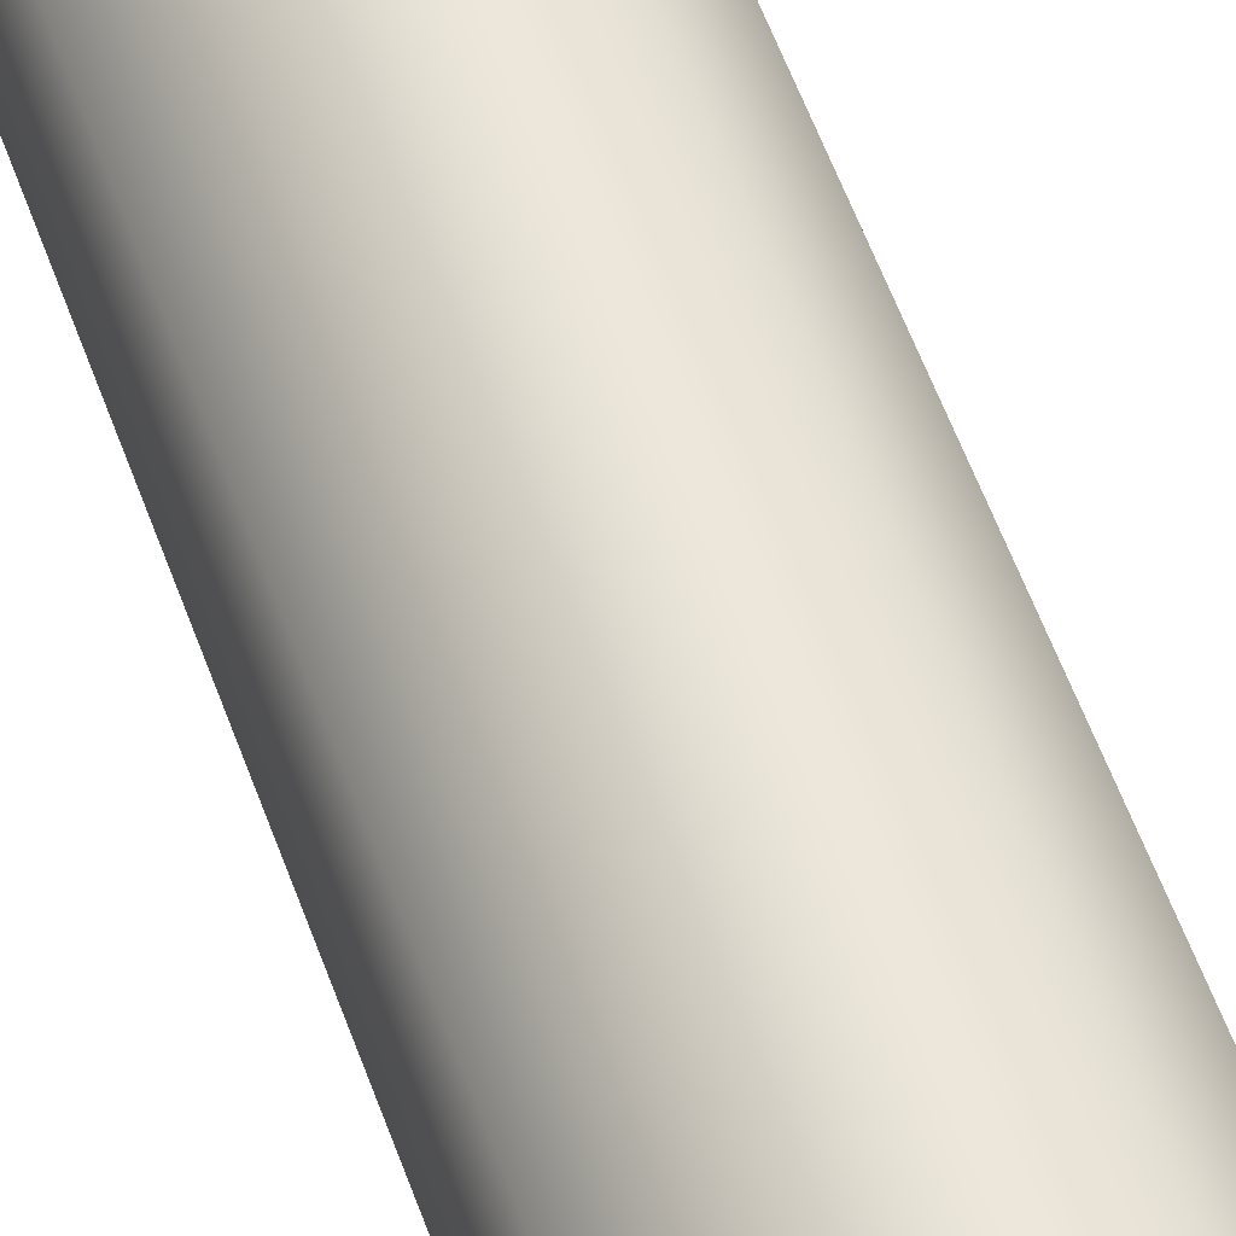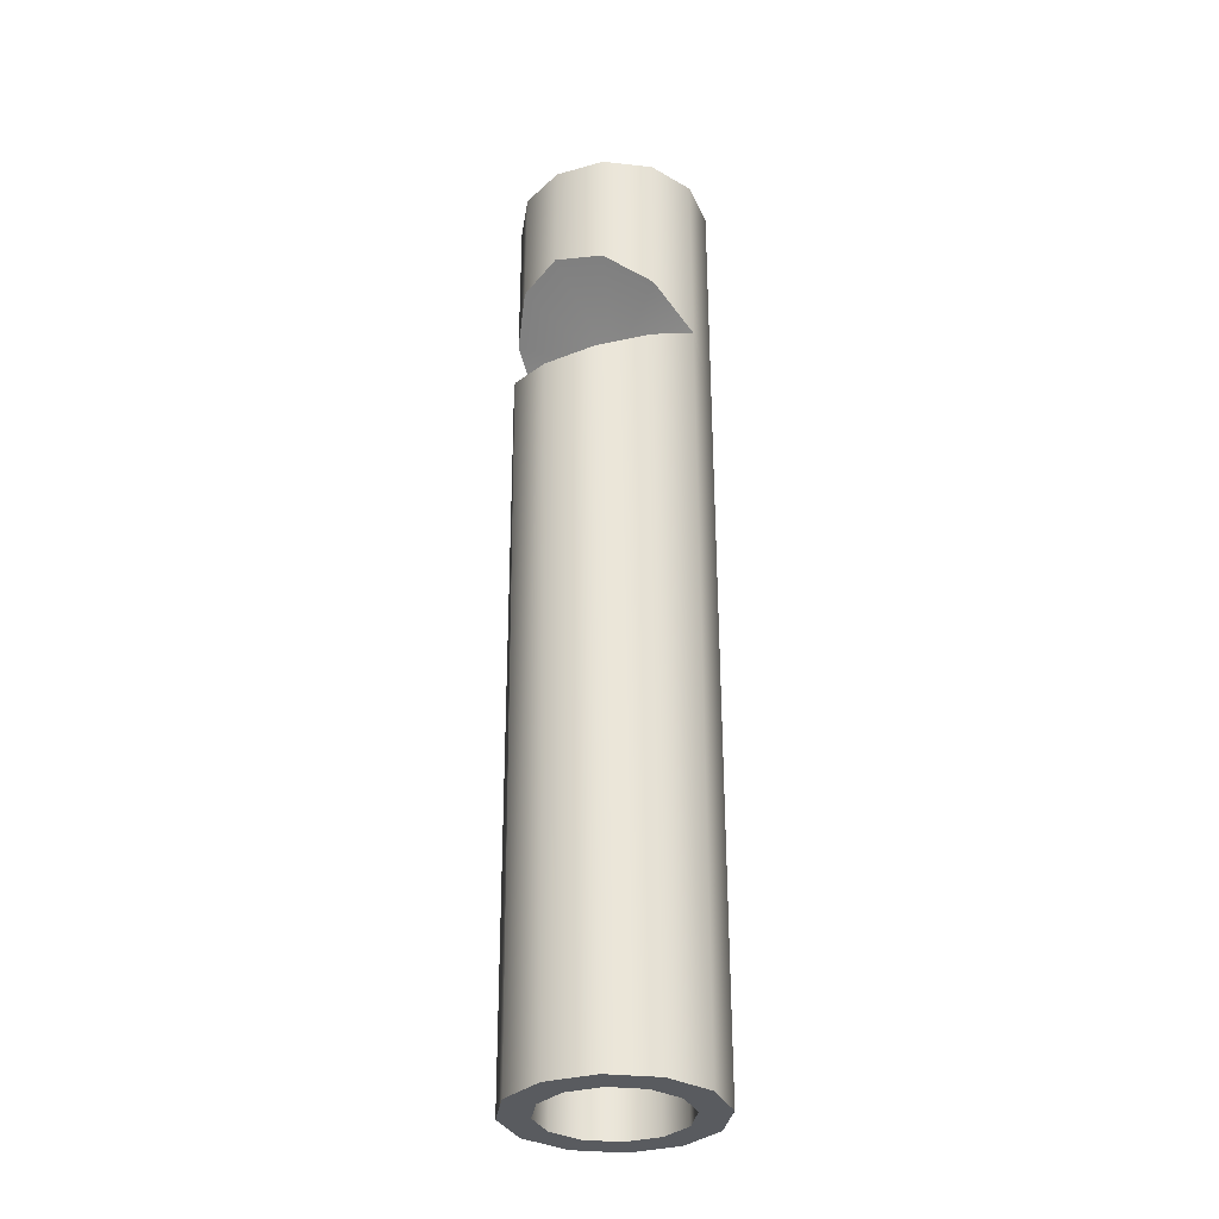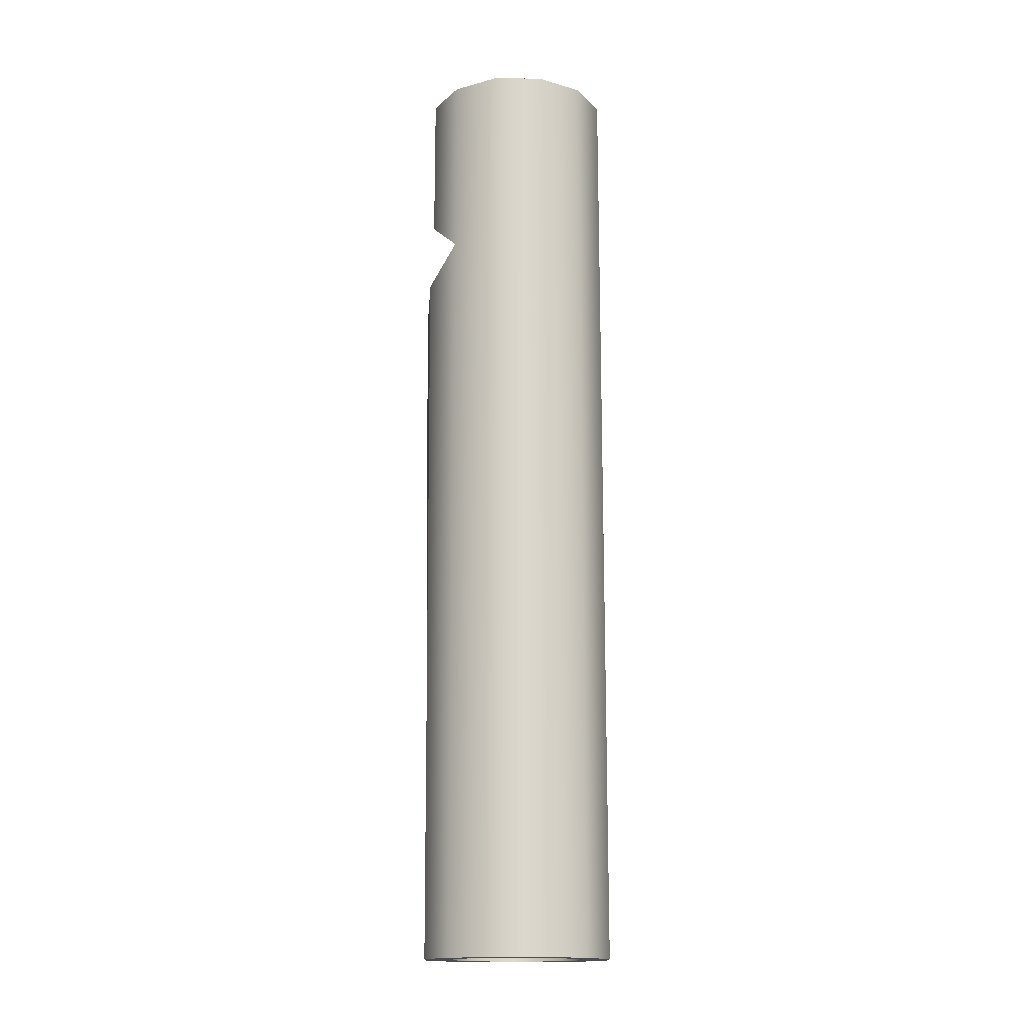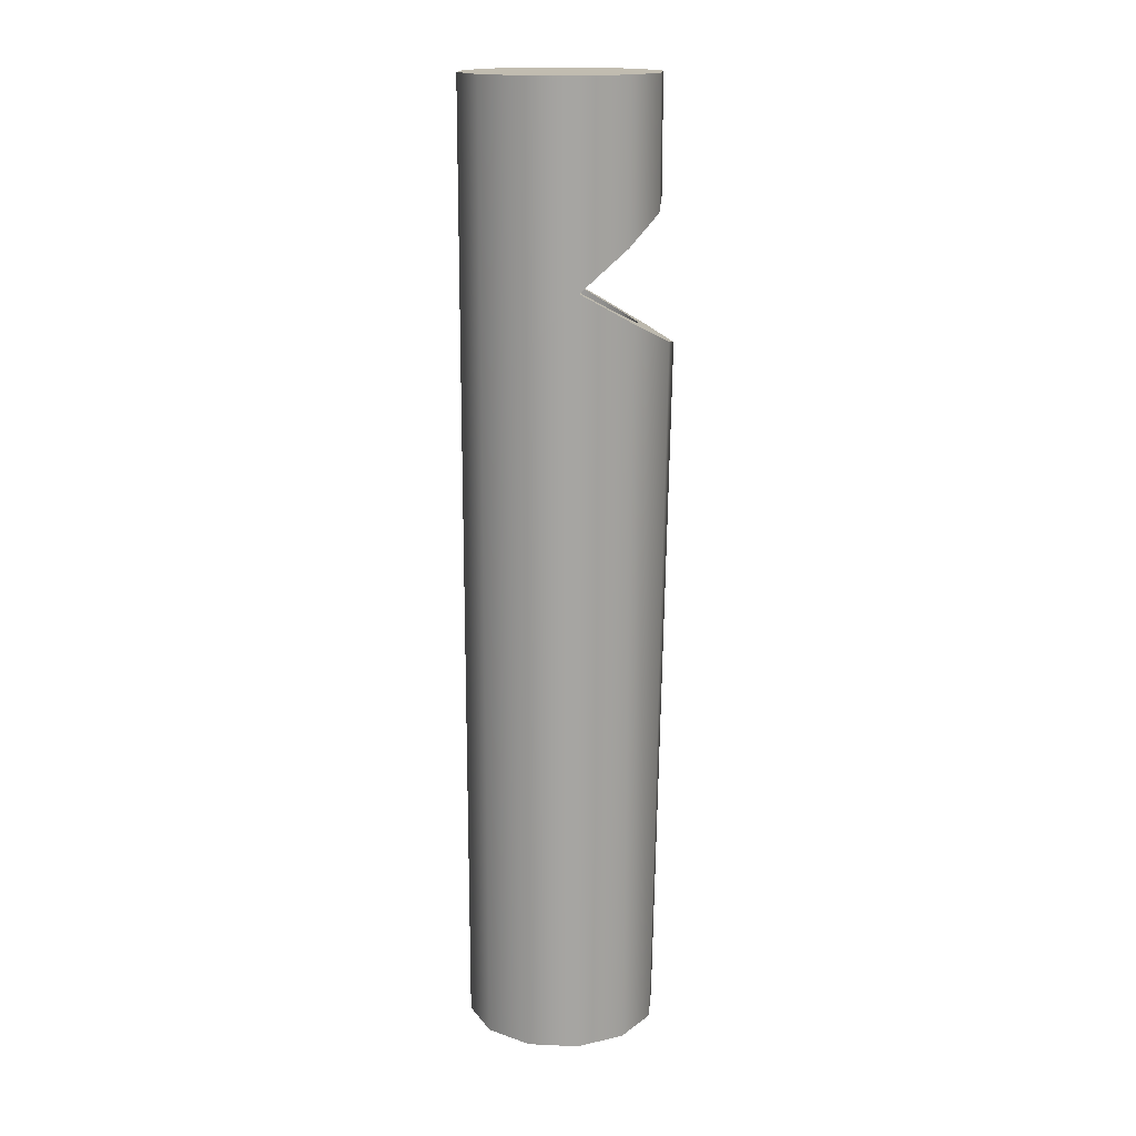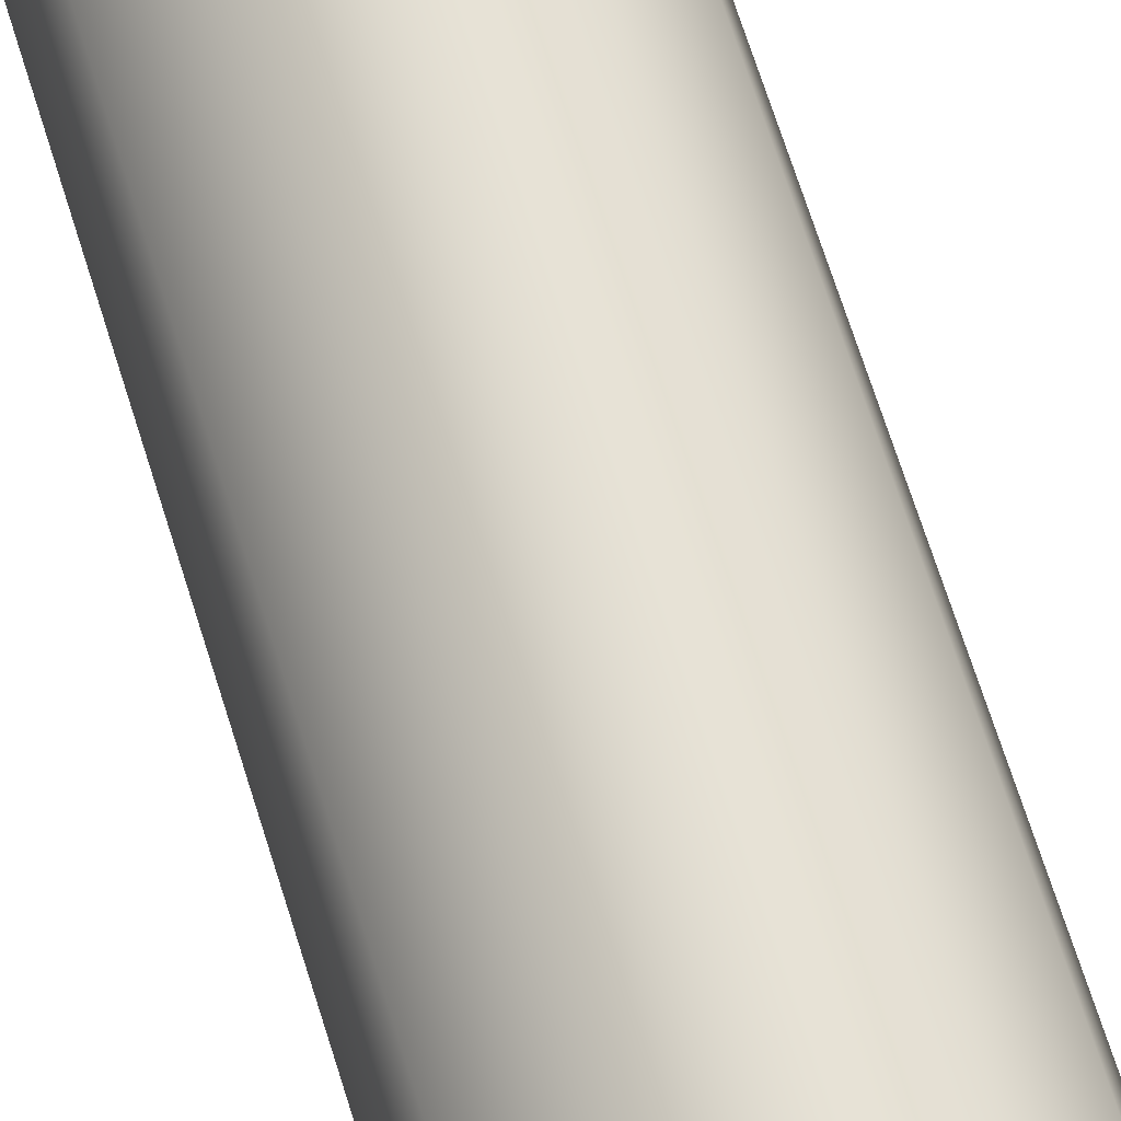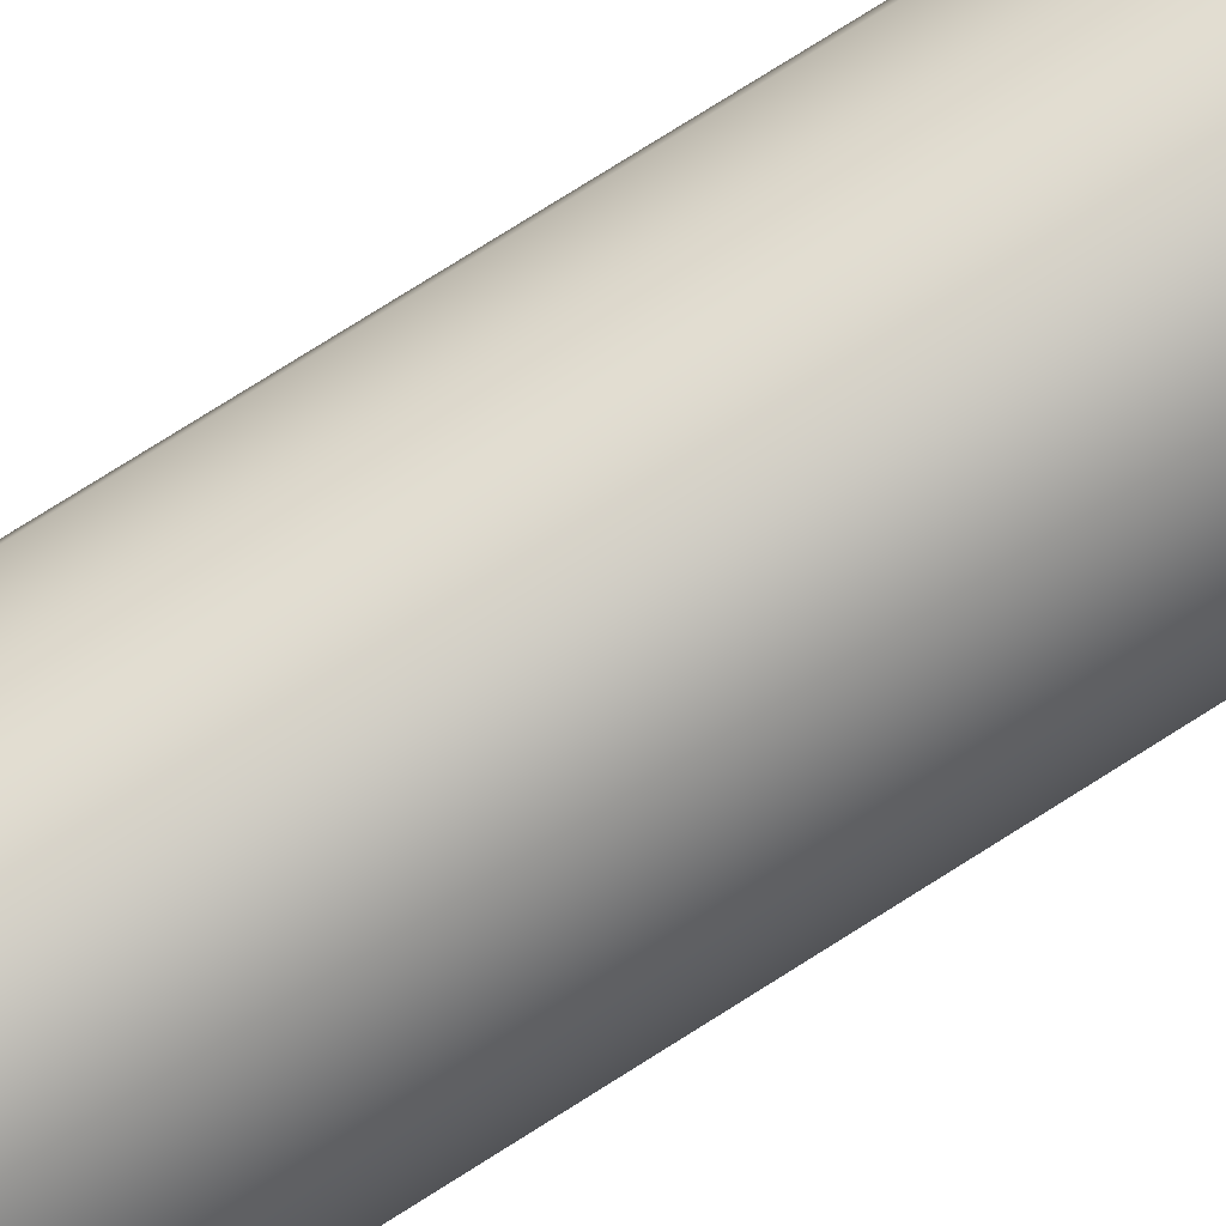
<metadata>
{"format":"obj","ext":"obj","renderer":"f3d","projection":"perspective","resolution":1024,"background":"white","views":[{"elev":56.8,"azim":-19.6,"up":"+Z"},{"elev":-32.3,"azim":36.4,"up":"+Y"},{"elev":-16.0,"azim":134.2,"up":"+Y"},{"elev":16.6,"azim":-99.9,"up":"+Y"},{"elev":65.4,"azim":-17.0,"up":"+Z"},{"elev":78.5,"azim":-122.1,"up":"+Z"}]}
</metadata>
<code>
g Converted object 0
v 0.5081 4 0
v 0.5081 5 0
v 0.4402 4.2 0.2534
v 0.4402 5 0.2534
v 0.2547 4.343 0.4389
v 0.2547 5 0.4389
v 0.001357 4.398 0.5068
v 0.001357 5 0.5068
v -0.252 4.343 0.4389
v -0.252 5 0.4389
v -0.4375 4.2 0.2534
v -0.4375 5 0.2534
v -0.5054 4 0
v -0.5054 5 0
v -0.4375 3.717 -0.2536
v -0.4375 5 -0.2534
v -0.252 3.51 -0.4395
v -0.252 5 -0.4389
v 0.001357 3.434 -0.508
v 0.001357 5 -0.5068
v 0.2547 3.51 -0.4395
v 0.2547 5 -0.4389
v 0.4402 3.717 -0.2536
v 0.4402 5 -0.2534
v 0.001357 5 0
v 0.001357 4 0
v 0.5081 0 0
v 0.5081 4 0
v 0.3561 4 0
v 0.3561 0 0
v 0.5081 0 0
v 0.4402 0 0.2534
v 0.4402 3.839 0.2787
v 0.3086 3.888 0.1944
v 0.3086 0 0.1774
v 0.4402 0 0.2534
v 0.2547 0 0.4389
v 0.2547 3.713 0.4975
v 0.1787 3.803 0.3411
v 0.1787 0 0.3072
v 0.2547 0 0.4389
v 0.001357 0 0.5068
v 0.001357 3.666 0.5785
v 0.001357 3.771 0.3973
v 0.001357 0 0.3547
v 0.001357 0 0.5068
v -0.252 0 0.4389
v -0.252 3.713 0.4975
v -0.176 3.803 0.3411
v -0.176 0 0.3072
v -0.252 0 0.4389
v -0.4375 0 0.2534
v -0.4375 3.839 0.2787
v -0.3058 3.888 0.1944
v -0.3058 0 0.1774
v -0.4375 0 0.2534
v -0.5054 0 0
v -0.5054 4 0
v -0.3534 4 0
v -0.3534 0 0
v -0.5054 0 0
v -0.4375 0 -0.2534
v -0.4375 3.717 -0.2536
v -0.3058 3.801 -0.178
v -0.3058 0 -0.1774
v -0.4375 0 -0.2534
v -0.252 0 -0.4389
v -0.252 3.51 -0.4395
v -0.176 3.656 -0.3078
v -0.176 0 -0.3072
v -0.252 0 -0.4389
v 0.001357 0 -0.5068
v 0.001357 3.434 -0.508
v 0.001357 3.603 -0.3555
v 0.001357 0 -0.3547
v 0.001357 0 -0.5068
v 0.2547 0 -0.4389
v 0.2547 3.51 -0.4395
v 0.1787 3.656 -0.3078
v 0.1787 0 -0.3072
v 0.2547 0 -0.4389
v 0.4402 0 -0.2534
v 0.4402 3.717 -0.2536
v 0.3086 3.801 -0.178
v 0.3086 0 -0.1774
v 0.4402 0 -0.2534
f 1 3 26
f 2 25 4
f 1 2 3
f 2 4 3
f 3 5 26
f 4 25 6
f 3 4 6
f 3 6 5
f 5 7 26
f 6 25 8
f 5 6 7
f 6 8 7
f 7 9 26
f 8 25 10
f 7 8 10
f 7 10 9
f 9 11 26
f 10 25 12
f 9 10 11
f 10 12 11
f 11 13 26
f 12 25 14
f 11 12 14
f 11 14 13
f 13 15 26
f 14 25 16
f 13 14 15
f 14 16 15
f 15 17 26
f 16 25 18
f 15 16 18
f 15 18 17
f 17 19 26
f 18 25 20
f 17 18 19
f 18 20 19
f 19 21 26
f 20 25 22
f 19 20 22
f 19 22 21
f 21 23 26
f 22 25 24
f 21 22 23
f 22 24 23
f 23 1 26
f 24 25 2
f 23 24 2
f 23 2 1
f 27 28 33
f 27 33 32
f 28 29 33
f 29 34 33
f 29 30 35
f 29 35 34
f 30 31 35
f 31 36 35
f 32 33 37
f 33 38 37
f 33 34 39
f 33 39 38
f 34 35 39
f 35 40 39
f 35 36 41
f 35 41 40
f 37 38 43
f 37 43 42
f 38 39 43
f 39 44 43
f 39 40 45
f 39 45 44
f 40 41 45
f 41 46 45
f 42 43 47
f 43 48 47
f 43 44 49
f 43 49 48
f 44 45 49
f 45 50 49
f 45 46 51
f 45 51 50
f 47 48 53
f 47 53 52
f 48 49 53
f 49 54 53
f 49 50 55
f 49 55 54
f 50 51 55
f 51 56 55
f 52 53 57
f 53 58 57
f 53 54 59
f 53 59 58
f 54 55 59
f 55 60 59
f 55 56 61
f 55 61 60
f 57 58 63
f 57 63 62
f 59 60 65
f 59 65 64
f 60 61 65
f 61 66 65
f 62 63 67
f 63 68 67
f 64 65 69
f 65 70 69
f 65 66 71
f 65 71 70
f 67 68 73
f 67 73 72
f 69 70 75
f 69 75 74
f 70 71 75
f 71 76 75
f 72 73 77
f 73 78 77
f 74 75 79
f 75 80 79
f 75 76 81
f 75 81 80
f 77 78 83
f 77 83 82
f 79 80 85
f 79 85 84
f 80 81 85
f 81 86 85
f 82 83 27
f 83 28 27
f 84 85 29
f 85 30 29
f 85 86 31
f 85 31 30

</code>
